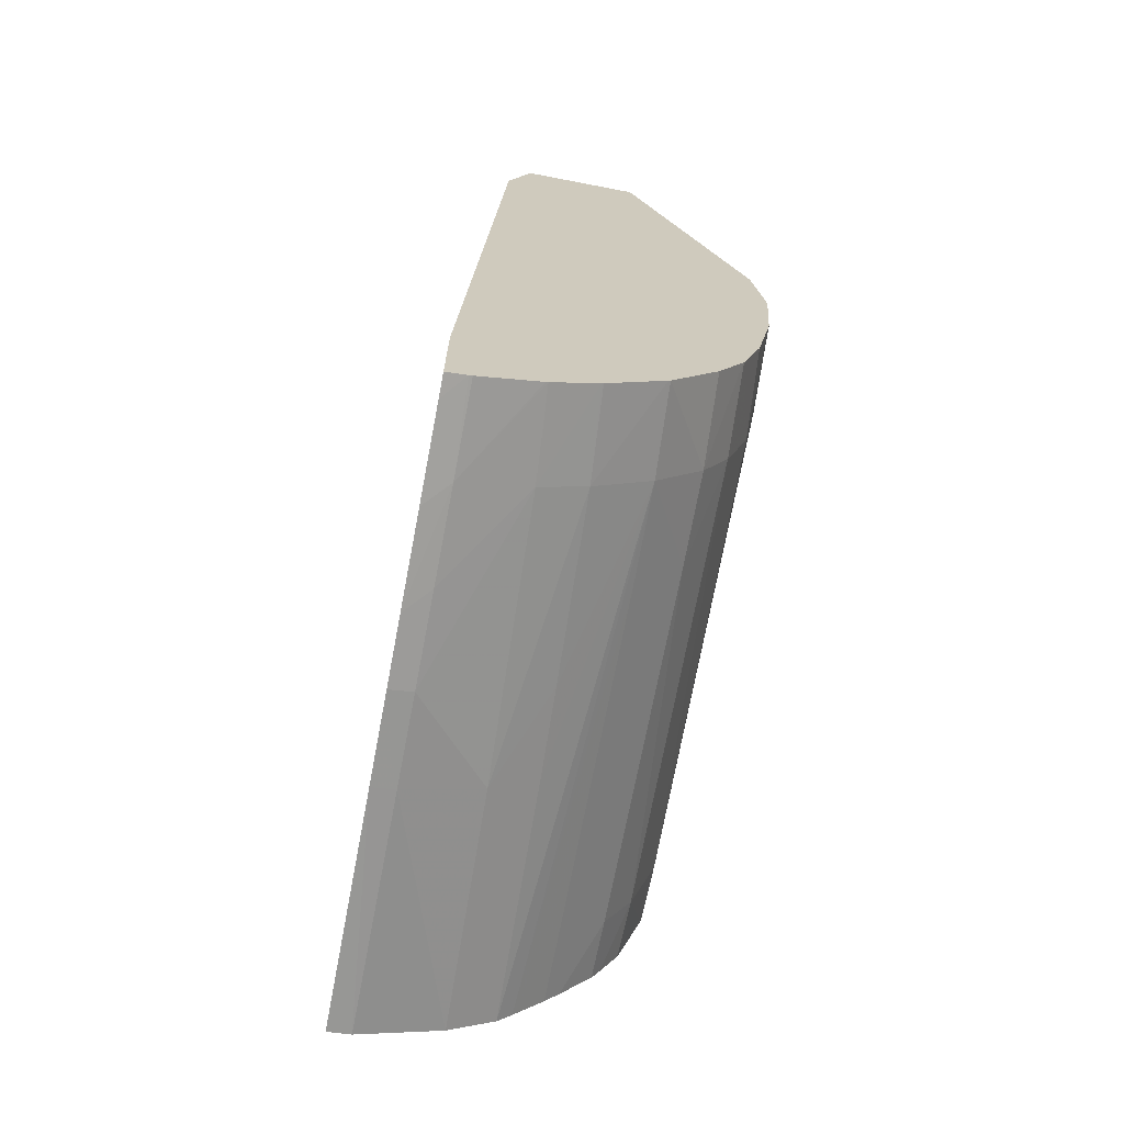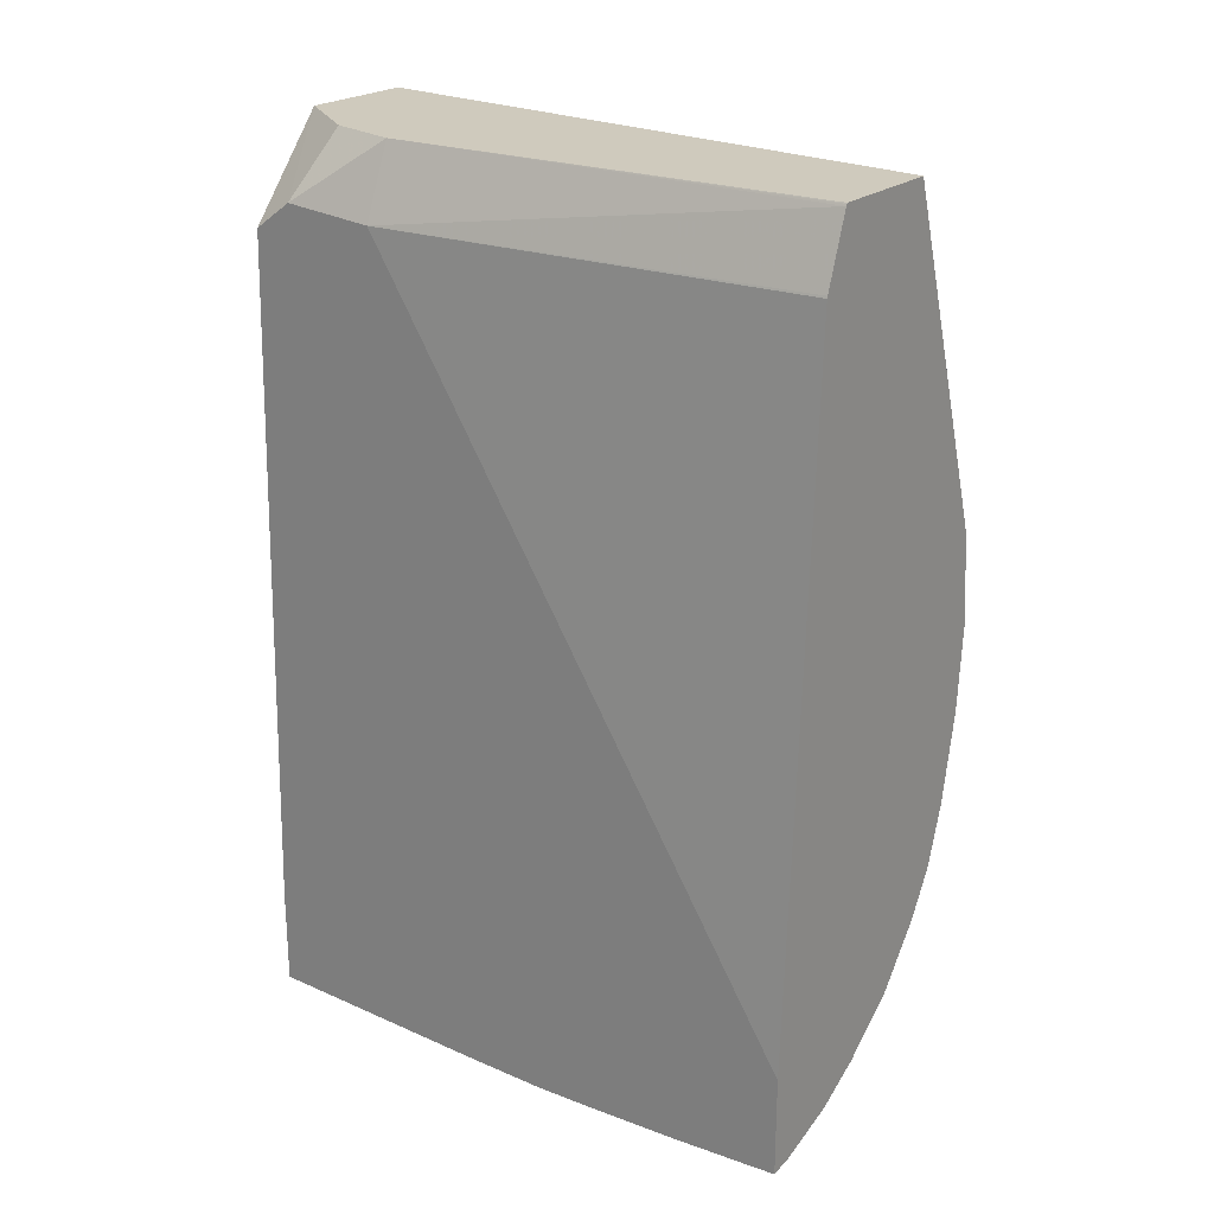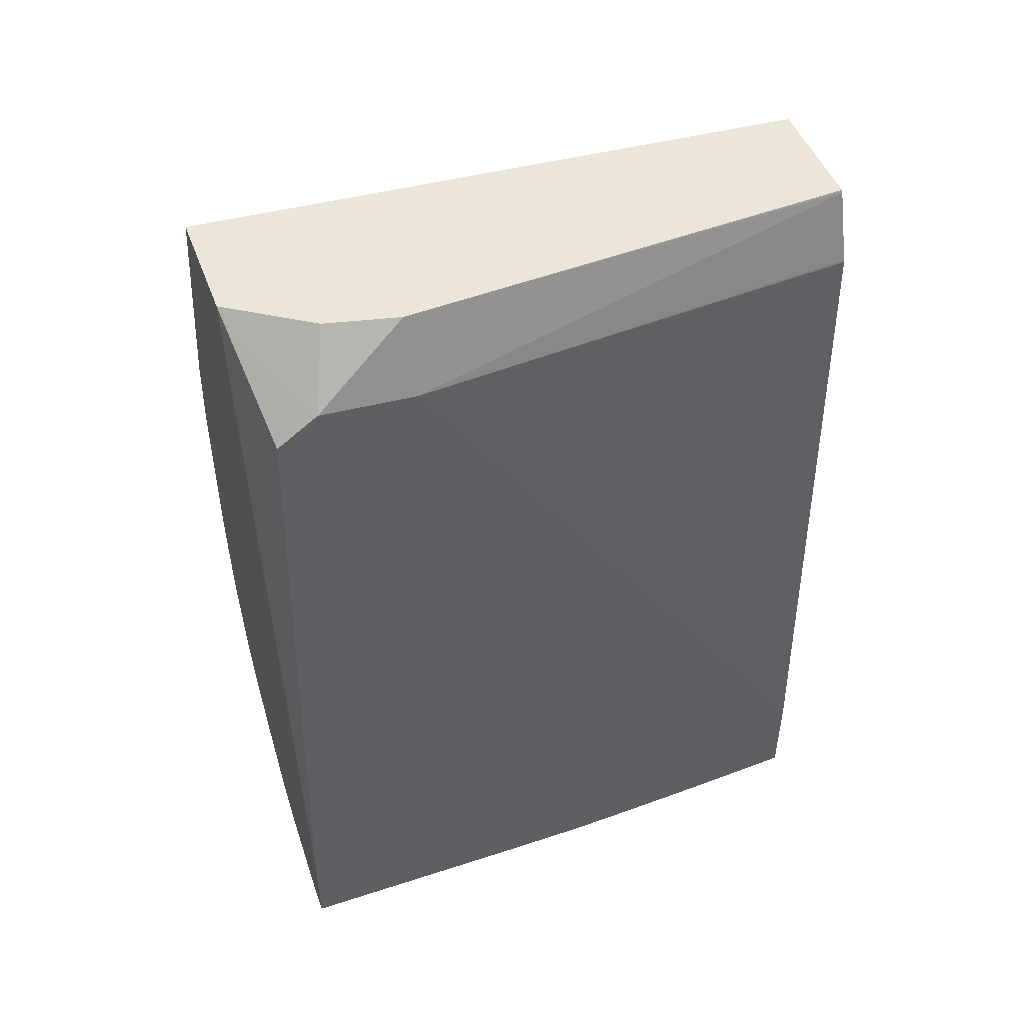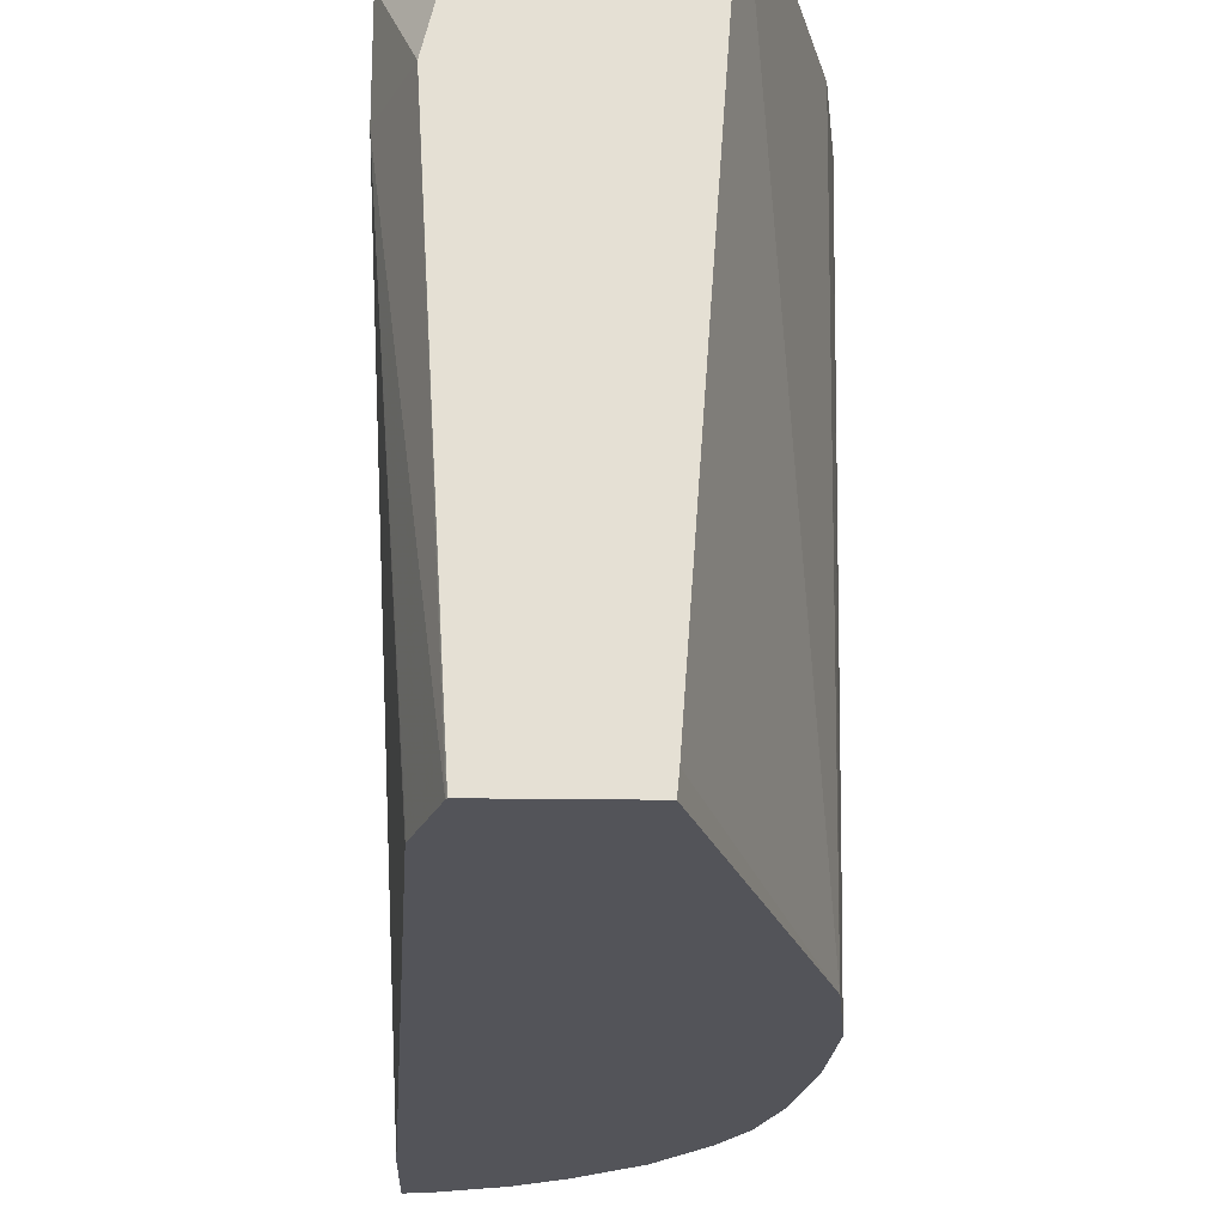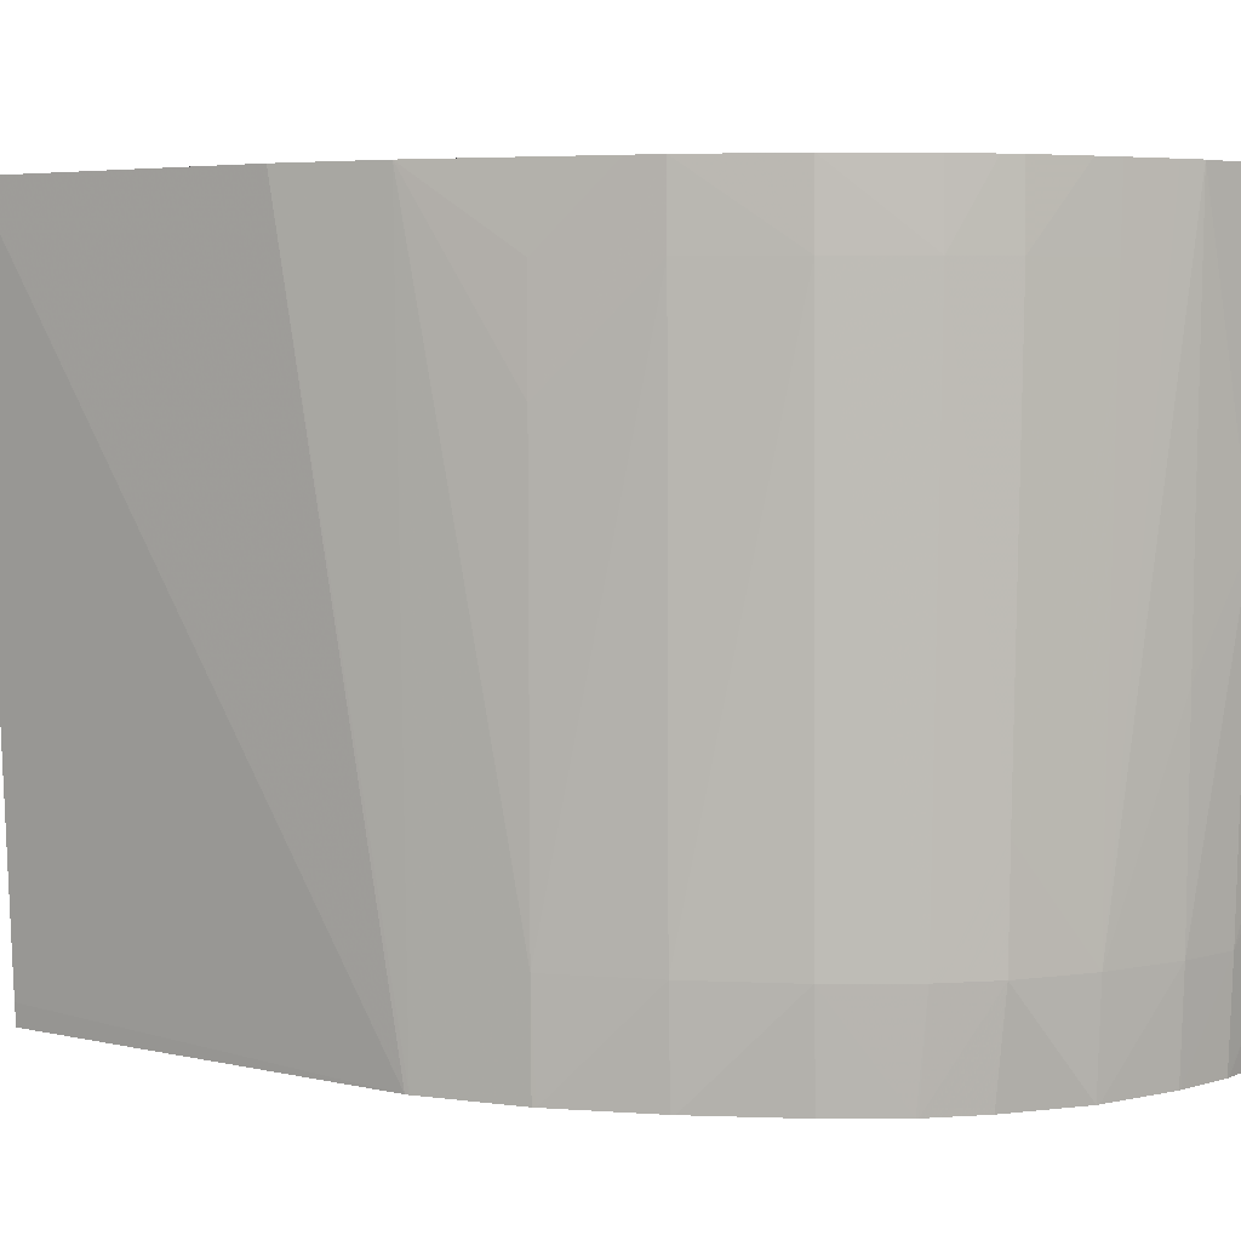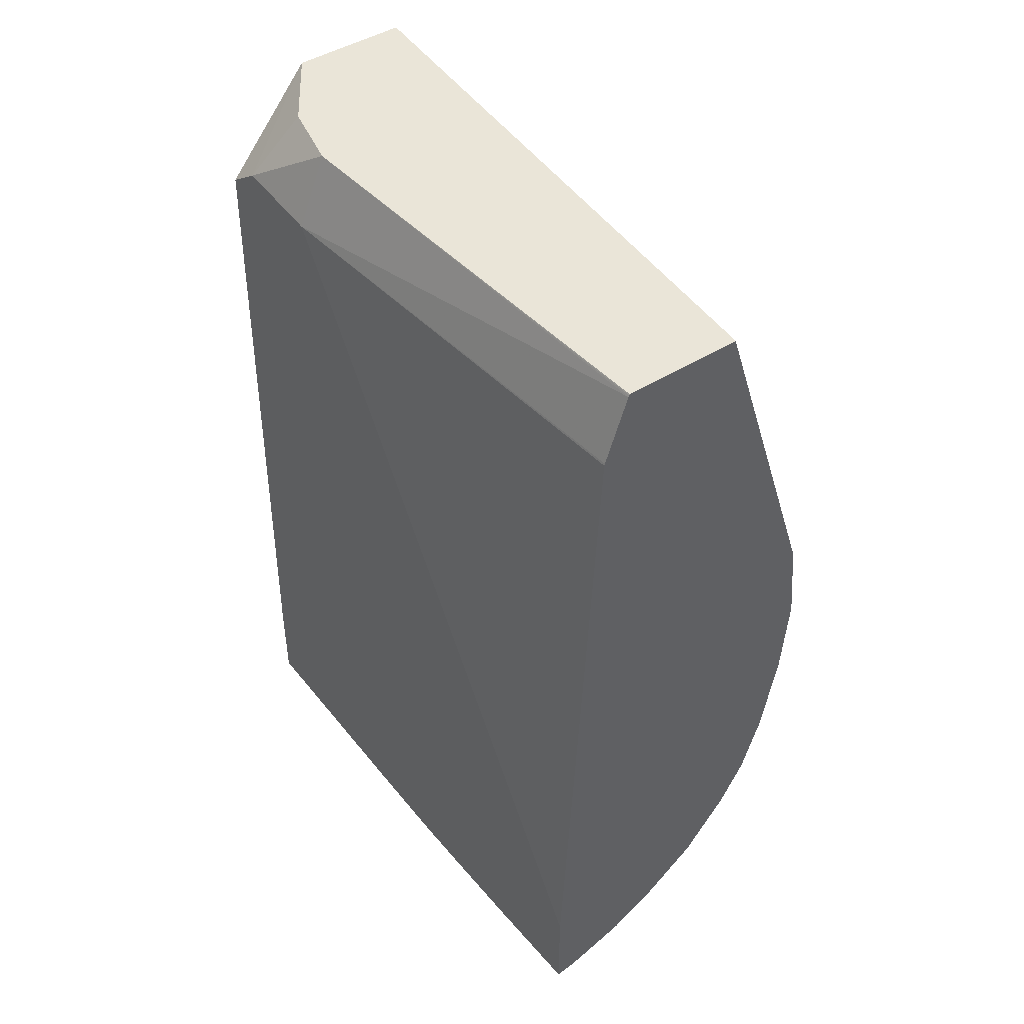
<metadata>
{"format":"obj","ext":"obj","renderer":"f3d","projection":"perspective","resolution":1024,"background":"white","views":[{"elev":-68.8,"azim":-10.9,"up":"+Z"},{"elev":23.0,"azim":-53.3,"up":"+Z"},{"elev":48.2,"azim":-110.1,"up":"+Z"},{"elev":-23.7,"azim":-1.3,"up":"+Y"},{"elev":4.6,"azim":107.3,"up":"+Y"},{"elev":45.4,"azim":-36.0,"up":"+Z"}]}
</metadata>
<code>
v 0.001754 -0.05423 -0.01037
v 0.001754 -0.05388 -0.0104
v 0.002064 -0.05423 -0.01032
v 0.001754 -0.05423 -0.008805
v 0.001754 -0.05251 -0.01052
v 0.002115 -0.05287 -0.01043
v 0.002115 -0.05423 -0.01031
v 0.002262 -0.05423 0.002115
v 0.001754 -0.04725 0.002101
v 0.001754 -0.0511 -0.01061
v 0.002115 -0.05146 -0.01052
v 0.003144 -0.05287 -0.01004
v 0.003052 -0.05423 -0.009986
v 0.003015 -0.05423 -0.009999
v 0.002271 -0.05423 0.002146
v 0.002623 -0.05423 0.003173
v 0.001756 -0.04725 0.002106
v 0.001754 -0.04578 0.002213
v 0.001754 -0.05005 -0.01067
v 0.002115 -0.05005 -0.01059
v 0.003293 -0.04864 -0.01016
v 0.003849 -0.05287 -0.009634
v 0.003731 -0.05423 -0.009595
v 0.002635 -0.05423 0.003199
v 0.002229 -0.04723 0.003212
v 0.001754 -0.04515 0.001766
v 0.002491 -0.04611 0.003212
v 0.003338 -0.04485 0.003212
v 0.001754 -0.04864 -0.01068
v 0.002115 -0.04864 -0.01062
v 0.003384 -0.04485 -0.01018
v 0.004088 -0.04485 -0.009753
v 0.003997 -0.04864 -0.009688
v 0.003951 -0.05005 -0.009672
v 0.003757 -0.05423 -0.009581
v 0.004723 -0.05287 -0.008929
v 0.00462 -0.05423 -0.008902
v 0.002643 -0.05423 0.003212
v 0.001754 -0.04485 -0.009172
v 0.005162 -0.04485 0.003212
v 0.001754 -0.04485 -0.01067
v 0.002115 -0.04485 -0.01064
v 0.004307 -0.04485 -0.009534
v 0.004651 -0.05423 -0.008876
v 0.004743 -0.05146 -0.008939
v 0.005447 -0.05146 -0.008133
v 0.005428 -0.05287 -0.008114
v 0.004483 -0.05423 0.003212
v 0.00451 -0.05394 0.003212
v 0.006269 -0.05423 -0.002116
v 0.006276 -0.04485 -0.0006888
v 0.004765 -0.04485 -0.009049
v 0.004766 -0.04582 -0.00903
v 0.005356 -0.05423 -0.007981
v 0.005471 -0.04582 -0.008226
v 0.005889 -0.04582 -0.007521
v 0.005816 -0.05287 -0.00741
v 0.00574 -0.05423 -0.007301
v 0.006277 -0.05423 -0.002166
v 0.006467 -0.04485 -0.002116
v 0.004984 -0.04485 -0.0088
v 0.00547 -0.04485 -0.008215
v 0.0056 -0.04485 -0.007997
v 0.005877 -0.04485 -0.00751
v 0.006283 -0.04485 -0.006343
v 0.006291 -0.04582 -0.006343
v 0.006167 -0.05287 -0.006343
v 0.005754 -0.05423 -0.007275
v 0.006424 -0.05423 -0.003525
v 0.006453 -0.05287 -0.003525
v 0.006494 -0.04723 -0.003525
v 0.00649 -0.04582 -0.003525
v 0.006473 -0.04485 -0.003525
v 0.00647 -0.04485 -0.004934
v 0.006469 -0.04582 -0.004934
v 0.006391 -0.05287 -0.004934
v 0.006052 -0.05423 -0.006343
v 0.006312 -0.05423 -0.004984
v 0.006423 -0.05423 -0.003577
v 0.006476 -0.04485 -0.004497
v 0.00632 -0.05423 -0.004934
f 20 30 21
f 21 31 32
f 21 32 33
f 28 80 74
f 28 74 65
f 1 58 68
f 22 36 37
f 22 37 35
f 24 38 25
f 25 38 48
f 25 48 49
f 28 43 32
f 28 32 31
f 28 31 42
f 26 28 39
f 25 28 27
f 25 40 28
f 25 49 40
f 18 25 27
f 17 25 18
f 16 25 17
f 16 24 25
f 1 37 44
f 28 61 52
f 1 23 35
f 1 13 23
f 21 34 22
f 55 62 63
f 10 19 11
f 19 30 20
f 9 17 18
f 29 42 30
f 28 41 39
f 28 42 41
f 43 52 53
f 40 50 51
f 40 49 50
f 36 46 47
f 36 47 44
f 1 16 15
f 71 74 80
f 71 75 74
f 33 36 34
f 32 36 33
f 32 43 36
f 30 42 31
f 28 40 51
f 29 41 42
f 70 79 76
f 70 76 75
f 28 52 43
f 28 65 64
f 36 45 46
f 36 43 45
f 36 44 37
f 47 57 58
f 46 55 56
f 46 57 47
f 28 73 80
f 28 60 73
f 28 51 60
f 1 15 8
f 57 67 68
f 57 66 67
f 56 66 57
f 56 65 66
f 56 64 65
f 1 69 59
f 1 59 50
f 1 50 48
f 1 48 38
f 1 38 24
f 1 24 16
f 60 72 73
f 57 68 58
f 1 8 4
f 1 4 9
f 1 9 18
f 1 18 26
f 1 26 39
f 1 39 41
f 1 41 29
f 1 29 19
f 1 77 78
f 1 78 81
f 1 81 79
f 67 78 77
f 59 69 70
f 59 70 60
f 60 70 71
f 60 71 72
f 71 80 72
f 72 80 73
f 76 79 81
f 76 81 78
f 66 76 67
f 67 77 68
f 67 76 78
f 1 79 69
f 69 79 70
f 56 63 64
f 55 63 56
f 66 75 76
f 66 74 75
f 65 74 66
f 9 16 17
f 11 20 12
f 12 21 22
f 1 44 54
f 1 54 58
f 46 56 57
f 6 11 12
f 6 12 13
f 6 13 14
f 6 14 7
f 53 61 55
f 55 61 62
f 21 33 34
f 43 53 45
f 44 47 54
f 45 53 55
f 45 55 46
f 6 10 11
f 21 30 31
f 22 35 23
f 22 34 36
f 47 58 54
f 48 50 49
f 50 59 51
f 51 59 60
f 52 61 53
f 18 27 28
f 18 28 26
f 19 29 30
f 1 68 77
f 1 2 3
f 1 3 7
f 1 7 14
f 1 14 13
f 3 6 7
f 4 8 9
f 5 10 6
f 28 64 63
f 28 63 62
f 28 62 61
f 1 35 37
f 70 75 71
f 8 15 9
f 9 15 16
f 11 19 20
f 1 19 10
f 1 10 5
f 1 5 2
f 2 5 6
f 2 6 3
f 12 22 23
f 12 23 13
f 12 20 21

</code>
